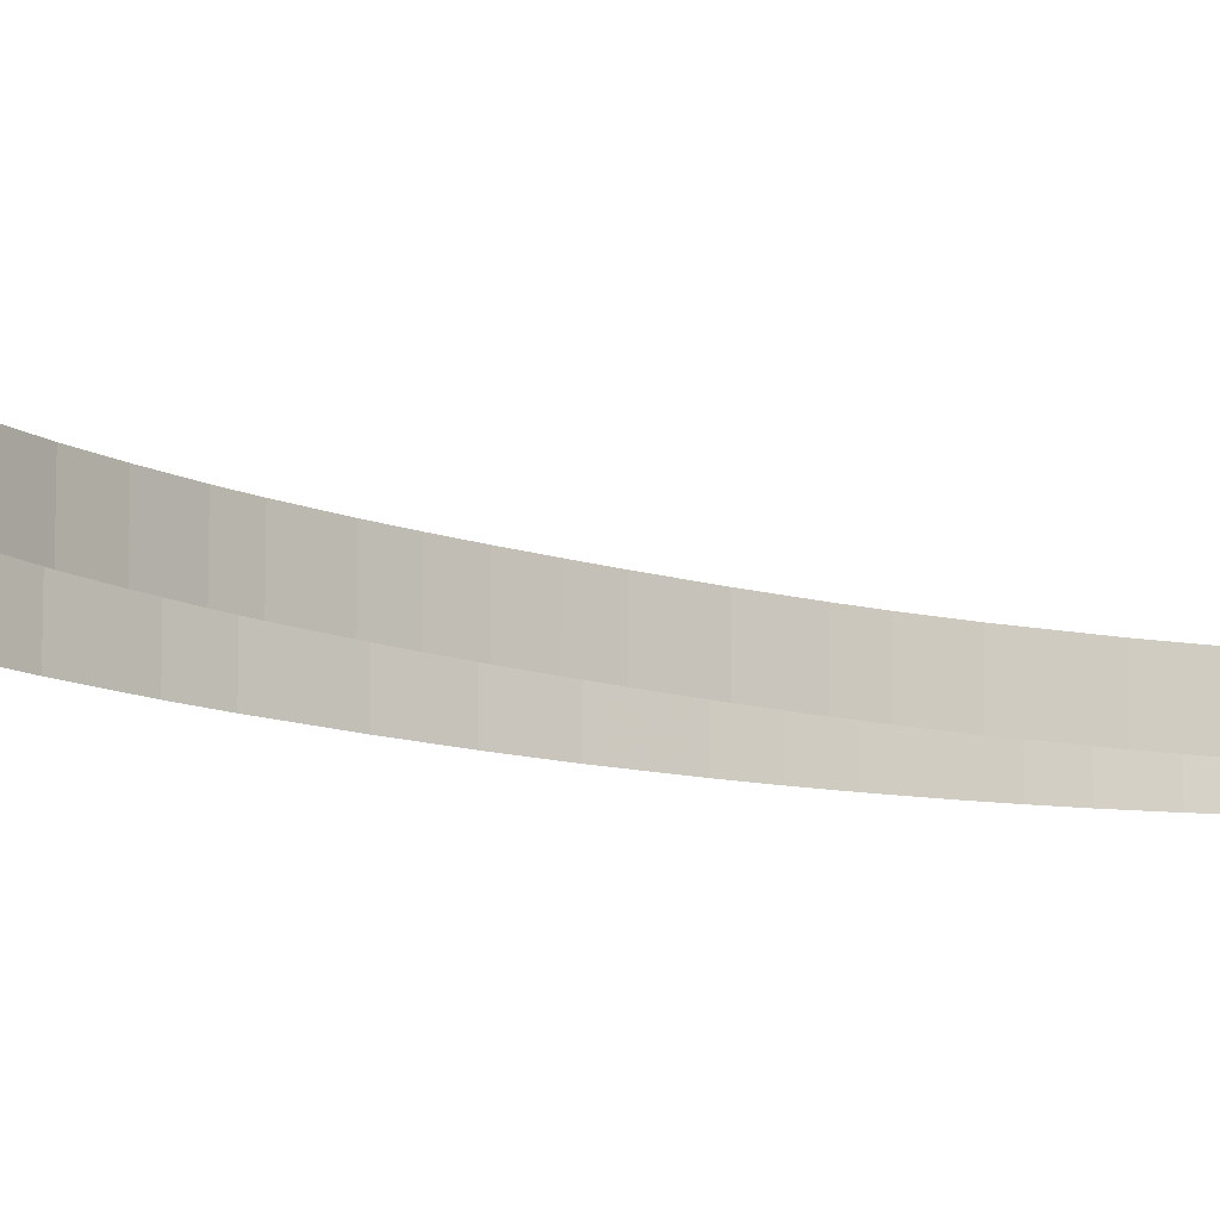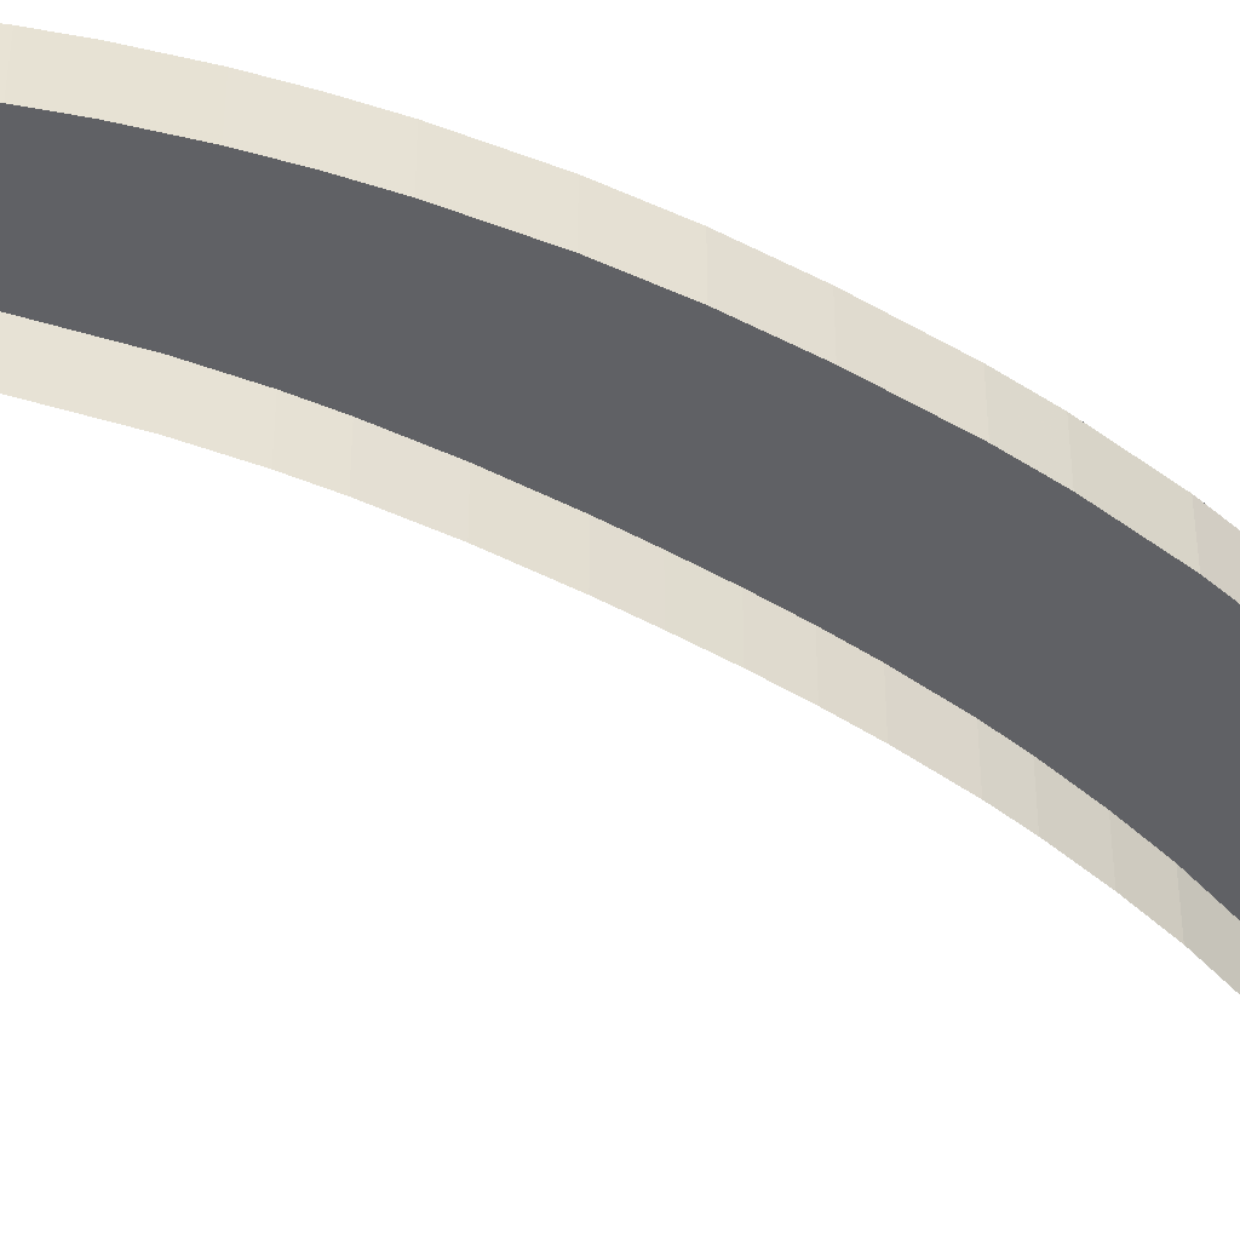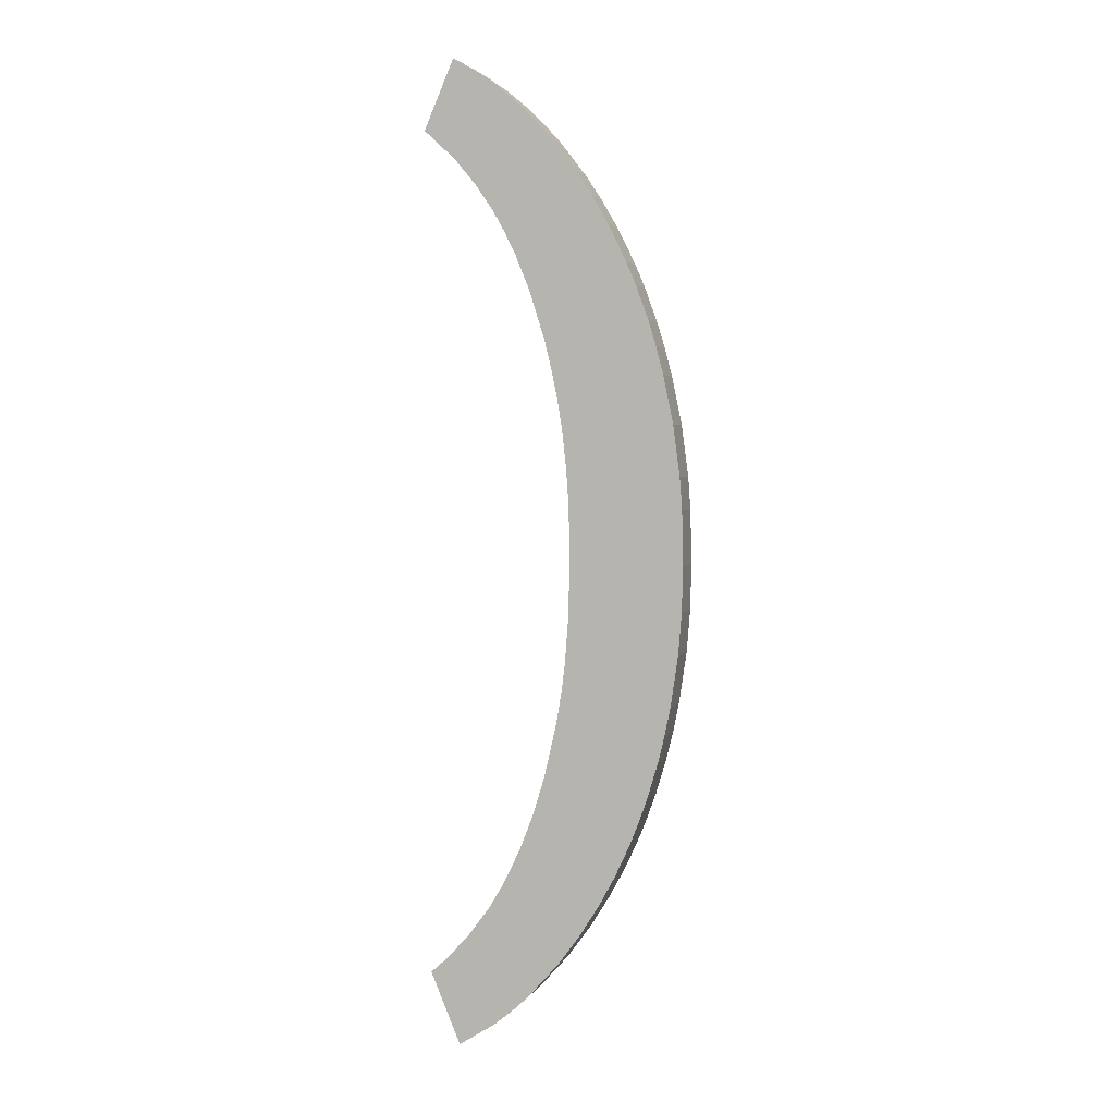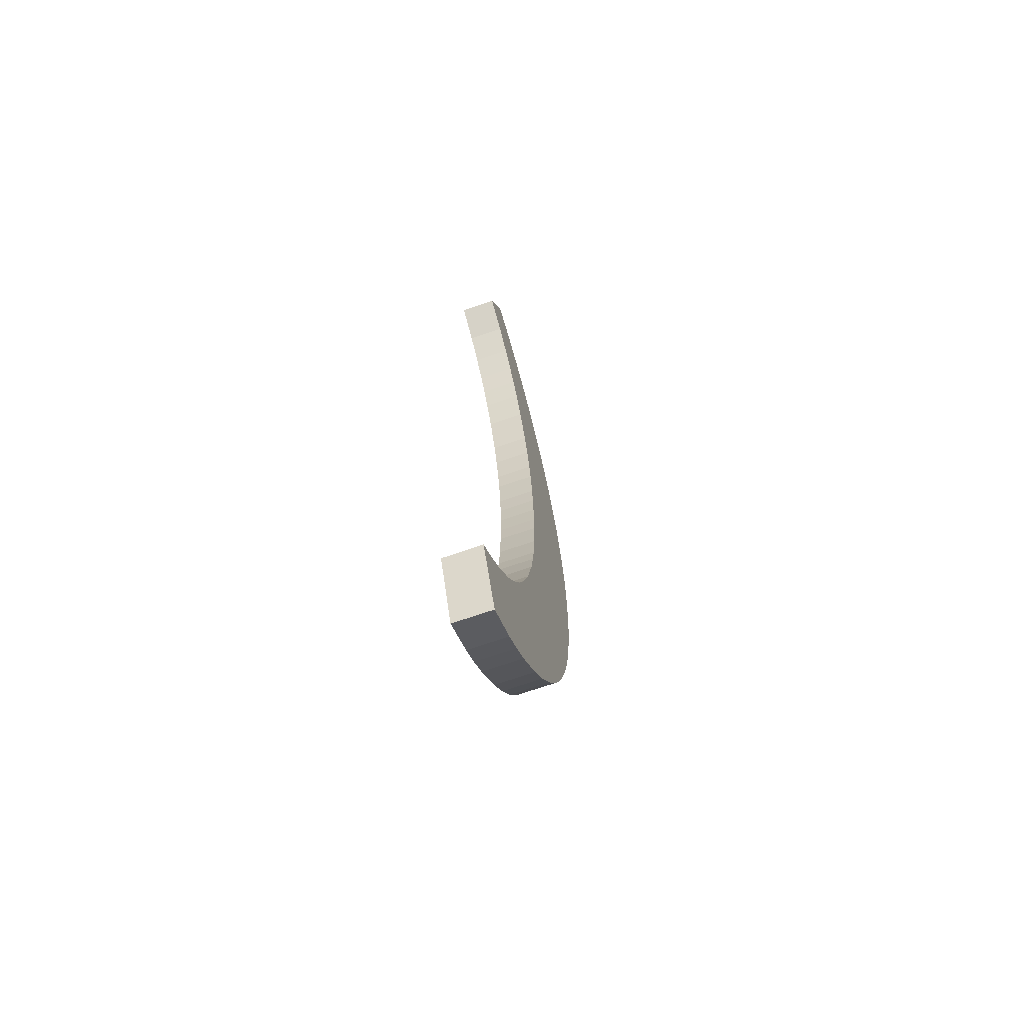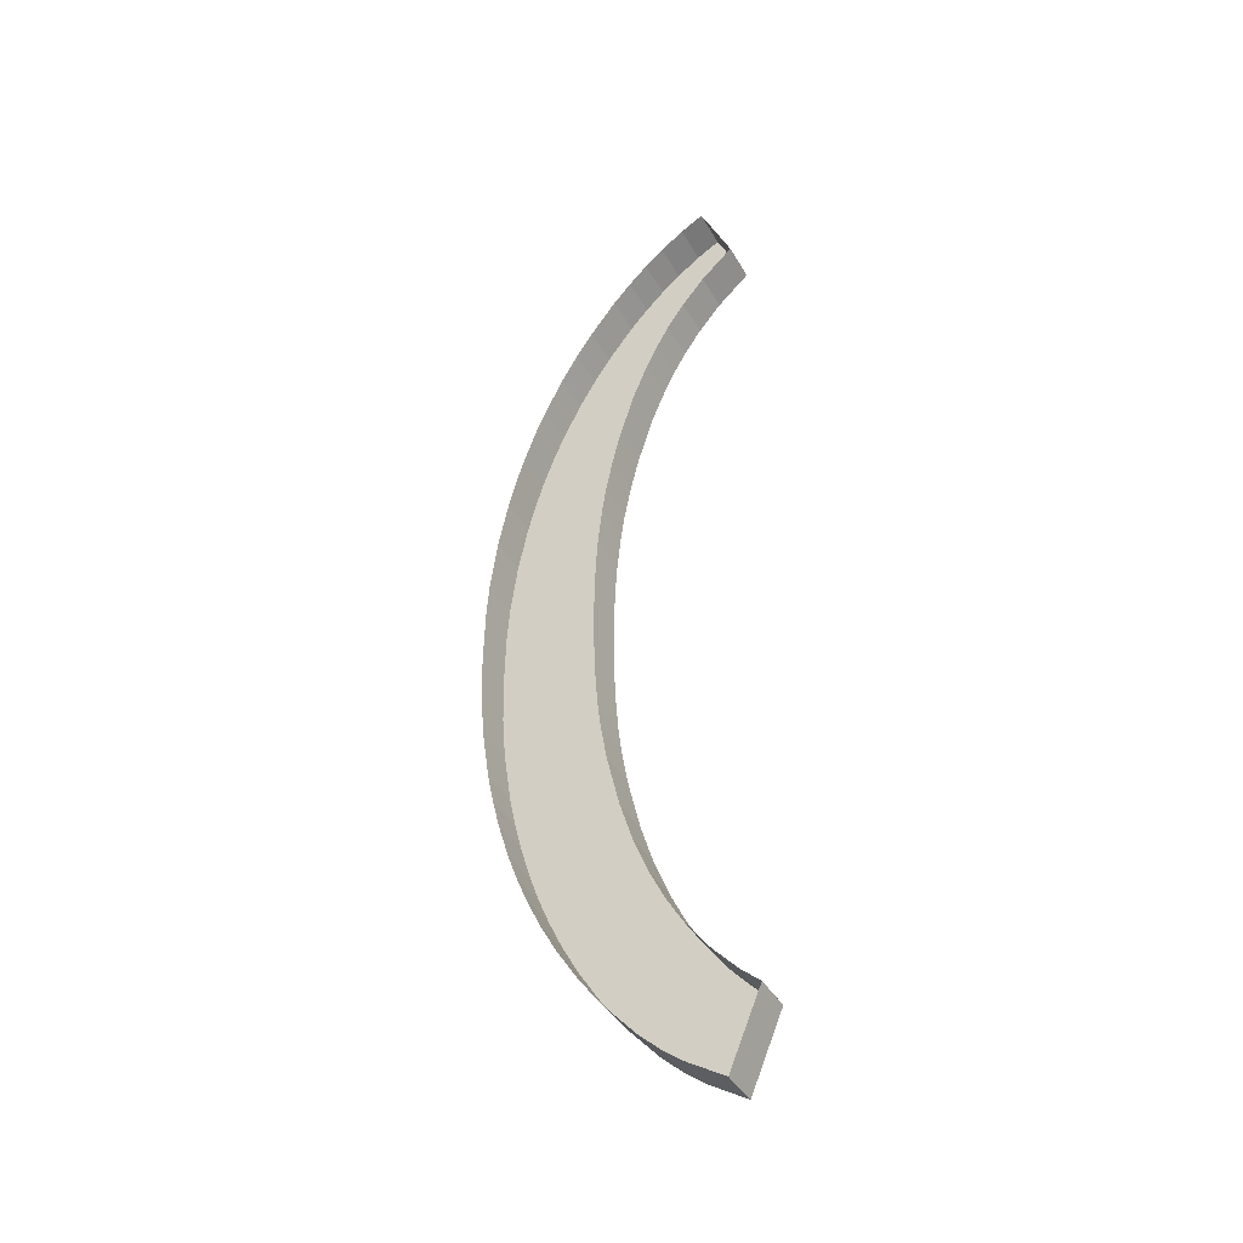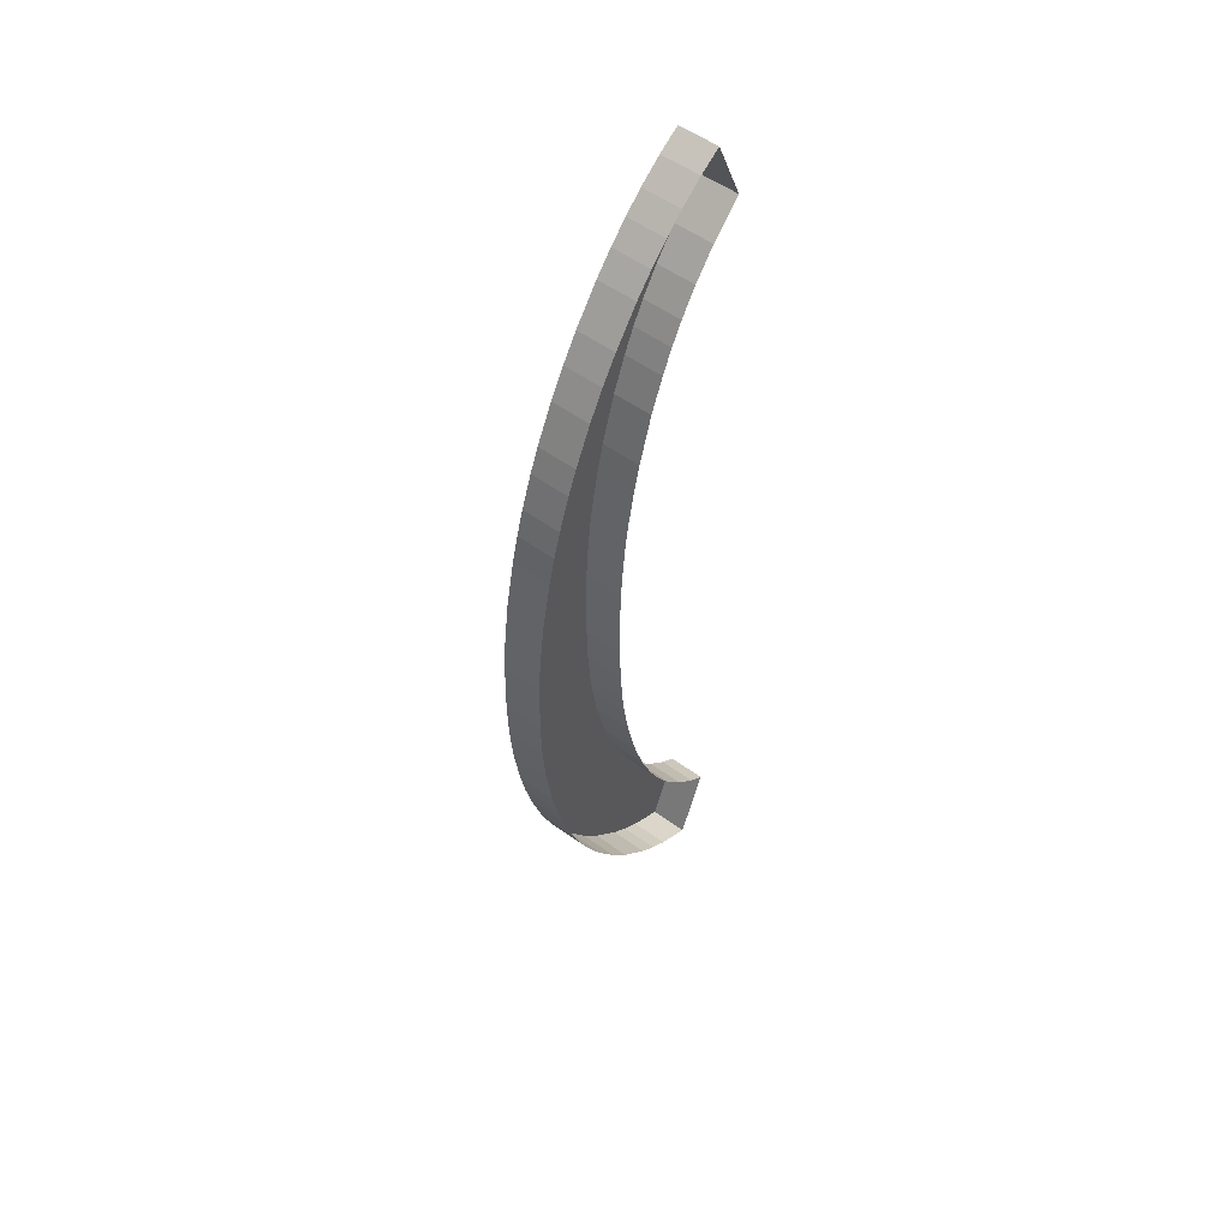
<metadata>
{"format":"obj","ext":"obj","renderer":"f3d","projection":"perspective","resolution":1024,"background":"white","views":[{"elev":-12.2,"azim":50.5,"up":"+Y"},{"elev":-49.2,"azim":-121.6,"up":"+Y"},{"elev":2.8,"azim":-163.8,"up":"+Z"},{"elev":-69.7,"azim":109.2,"up":"+Z"},{"elev":-41.3,"azim":27.7,"up":"+Z"},{"elev":54.0,"azim":-52.5,"up":"+Z"}]}
</metadata>
<code>
o Text.287
v 2.126 0 7.784
v 2.127 0 7.75
v 2.127 0 7.825
v 2.126 0.02916 7.784
v 2.214 0.02916 7.792
v 2.127 0.02916 7.75
v 2.214 0.02916 7.772
v 2.127 0.02916 7.825
v 2.215 0.02916 7.836
v 2.214 0.02916 7.814
v 2.216 0.02916 7.856
v 2.129 0.02916 7.85
v 2.134 0.02916 7.889
v 2.129 0 7.85
v 2.134 0 7.889
v 2.142 0 7.925
v 2.147 0 7.946
v 2.142 0.02916 7.925
v 2.227 0.02916 7.929
v 2.222 0.02916 7.903
v 2.233 0.02916 7.954
v 2.147 0.02916 7.946
v 2.153 0.02916 7.966
v 2.245 0.02916 7.99
v 2.162 0.02916 7.992
v 2.153 0 7.966
v 2.162 0 7.992
v 2.17 0 8.01
v 2.184 0 8.038
v 2.17 0.02916 8.01
v 2.256 0.02916 8.017
v 2.184 0.02916 8.038
v 2.265 0.02916 8.034
v 2.274 0.02916 8.051
v 2.196 0.02916 8.059
v 2.287 0.02916 8.07
v 2.209 0.02916 8.078
v 2.196 0 8.059
v 2.209 0 8.078
v 2.229 0 8.103
v 2.242 0 8.118
v 2.229 0.02916 8.103
v 2.304 0.02916 8.09
v 2.328 0.02916 8.112
v 2.242 0.02916 8.118
v 2.305 0.02916 8.166
v 2.256 0.02916 8.132
v 2.27 0.02916 8.144
v 2.256 0 8.132
v 2.27 0 8.144
v 2.288 0 8.156
v 2.305 0 8.166
v 2.288 0.02916 8.156
v 2.328 0 8.112
v 2.304 0 8.09
v 2.287 0 8.07
v 2.274 0 8.051
v 2.265 0 8.034
v 2.256 0 8.017
v 2.245 0 7.99
v 2.233 0 7.954
v 2.227 0 7.929
v 2.222 0 7.903
v 2.219 0 7.885
v 2.216 0 7.856
v 2.219 0.02916 7.885
v 2.215 0 7.836
v 2.214 0 7.814
v 2.214 0 7.792
v 2.214 0 7.772
v 2.215 0 7.74
v 2.217 0 7.709
v 2.215 0.02916 7.74
v 2.13 0.02916 7.717
v 2.217 0.02916 7.709
v 2.135 0.02916 7.679
v 2.219 0.02916 7.69
v 2.224 0.02916 7.663
v 2.219 0 7.69
v 2.224 0 7.663
v 2.233 0 7.622
v 2.243 0 7.592
v 2.233 0.02916 7.622
v 2.153 0.02916 7.609
v 2.243 0.02916 7.592
v 2.145 0.02916 7.636
v 2.14 0.02916 7.657
v 2.14 0 7.657
v 2.145 0 7.636
v 2.135 0 7.679
v 2.13 0 7.717
v 2.153 0 7.609
v 2.16 0 7.59
v 2.167 0 7.571
v 2.16 0.02916 7.59
v 2.167 0.02916 7.571
v 2.178 0.02916 7.548
v 2.253 0.02916 7.565
v 2.265 0.02916 7.541
v 2.253 0 7.565
v 2.265 0 7.541
v 2.277 0 7.52
v 2.294 0 7.497
v 2.277 0.02916 7.52
v 2.206 0.02916 7.502
v 2.294 0.02916 7.497
v 2.19 0.02916 7.527
v 2.19 0 7.527
v 2.206 0 7.502
v 2.178 0 7.548
v 2.222 0 7.48
v 2.246 0 7.453
v 2.222 0.02916 7.48
v 2.311 0.02916 7.479
v 2.246 0.02916 7.453
v 2.325 0.02916 7.466
v 2.301 0.02916 7.411
v 2.274 0.02916 7.429
v 2.26 0.02916 7.44
v 2.325 0 7.466
v 2.301 0 7.411
v 2.311 0 7.479
v 2.274 0 7.429
v 2.26 0 7.44
f 2 1 4 6
f 1 3 8 4
f 8 5 4
f 4 5 7
f 4 7 6
f 8 11 9
f 8 9 10
f 8 10 5
f 12 11 8
f 3 14 12 8
f 13 11 12
f 14 15 13 12
f 15 16 18 13
f 16 17 22 18
f 18 21 19
f 18 19 20
f 18 20 13
f 22 21 18
f 23 21 22
f 17 26 23 22
f 23 24 21
f 25 24 23
f 26 27 25 23
f 27 28 30 25
f 28 29 32 30
f 30 24 25
f 30 31 24
f 32 31 30
f 32 34 33
f 32 33 31
f 35 34 32
f 29 38 35 32
f 35 36 34
f 37 36 35
f 38 39 37 35
f 39 40 42 37
f 40 41 45 42
f 42 43 37
f 42 44 43
f 45 44 42
f 45 46 44
f 47 46 45
f 41 49 47 45
f 48 46 47
f 49 50 48 47
f 50 51 53 48
f 51 52 46 53
f 53 46 48
f 52 54 44 46
f 54 55 43 44
f 55 56 36 43
f 56 57 34 36
f 57 58 33 34
f 58 59 31 33
f 59 60 24 31
f 60 61 21 24
f 61 62 19 21
f 62 63 20 19
f 63 64 66 20
f 64 65 11 66
f 13 20 66
f 13 66 11
f 65 67 9 11
f 67 68 10 9
f 68 69 5 10
f 69 70 7 5
f 70 71 73 7
f 71 72 75 73
f 6 73 74
f 74 73 75
f 6 7 73
f 74 75 76
f 76 75 77
f 72 79 77 75
f 76 77 78
f 79 80 78 77
f 80 81 83 78
f 81 82 85 83
f 86 83 84
f 84 83 85
f 87 83 86
f 87 78 83
f 76 78 87
f 89 88 87 86
f 88 90 76 87
f 90 91 74 76
f 91 2 6 74
f 92 89 86 84
f 93 92 84 95
f 94 93 95 96
f 84 85 95
f 95 85 96
f 110 94 96 97
f 96 98 97
f 96 85 98
f 97 98 99
f 100 101 99 98
f 82 100 98 85
f 101 102 104 99
f 102 103 106 104
f 107 104 105
f 105 104 106
f 107 99 104
f 109 108 107 105
f 97 99 107
f 108 110 97 107
f 111 109 105 113
f 112 111 113 115
f 113 106 114
f 113 114 116
f 113 116 115
f 105 106 113
f 120 121 117 116
f 118 116 117
f 119 116 118
f 115 116 119
f 122 120 116 114
f 103 122 114 106
f 121 123 118 117
f 123 124 119 118
f 124 112 115 119
f 37 43 36

</code>
